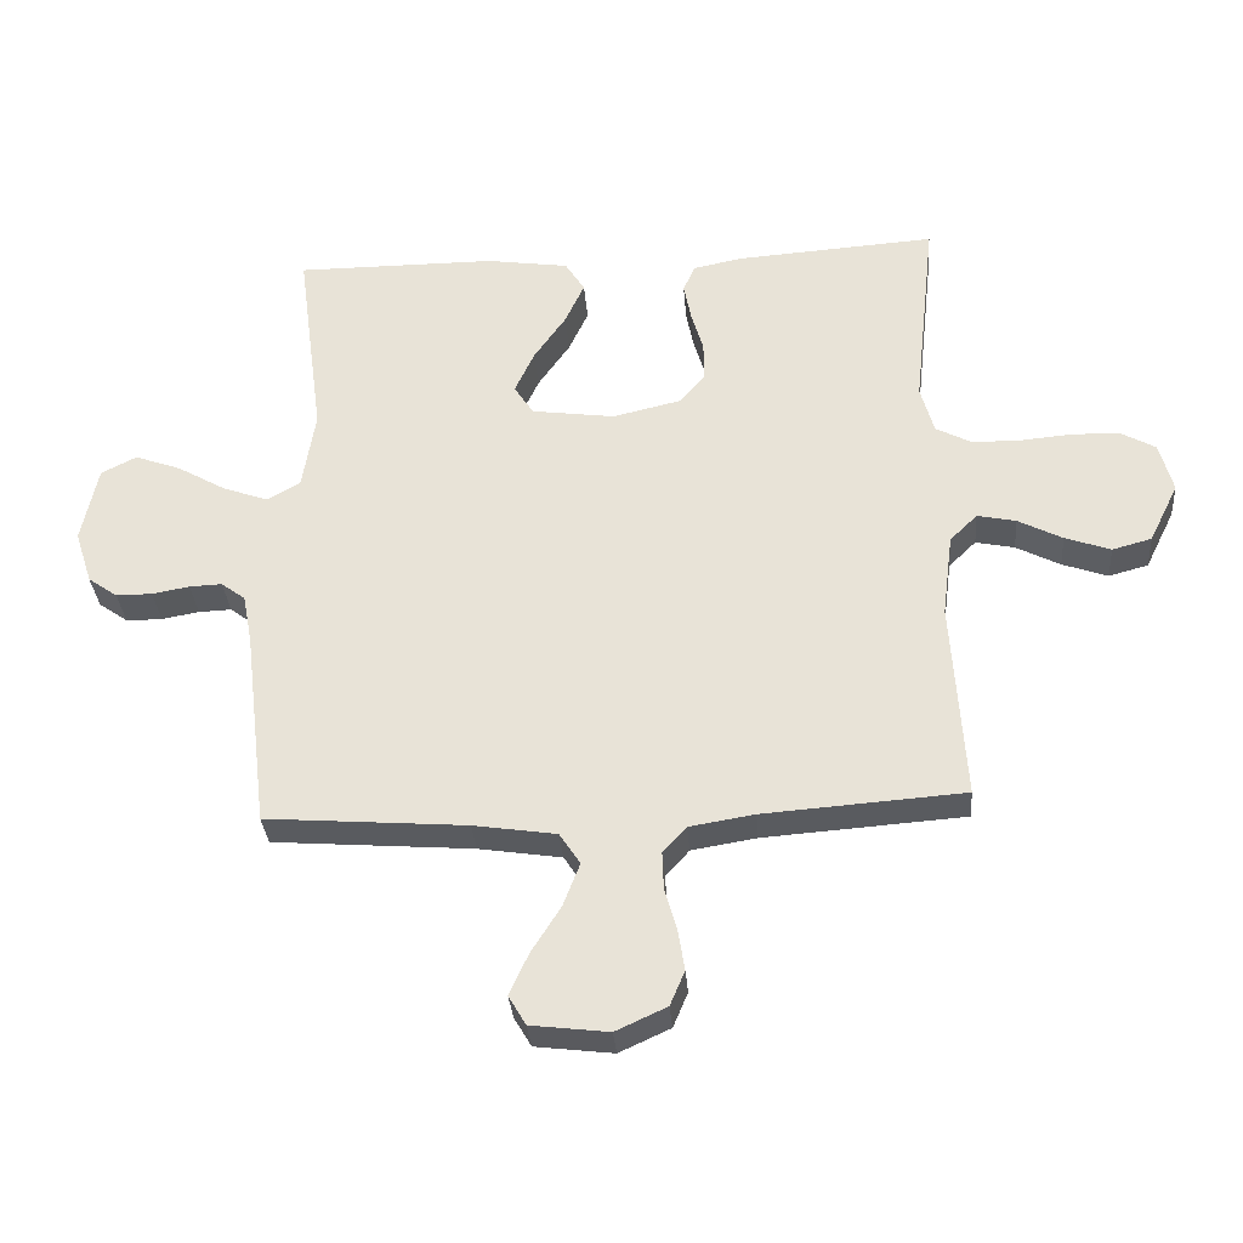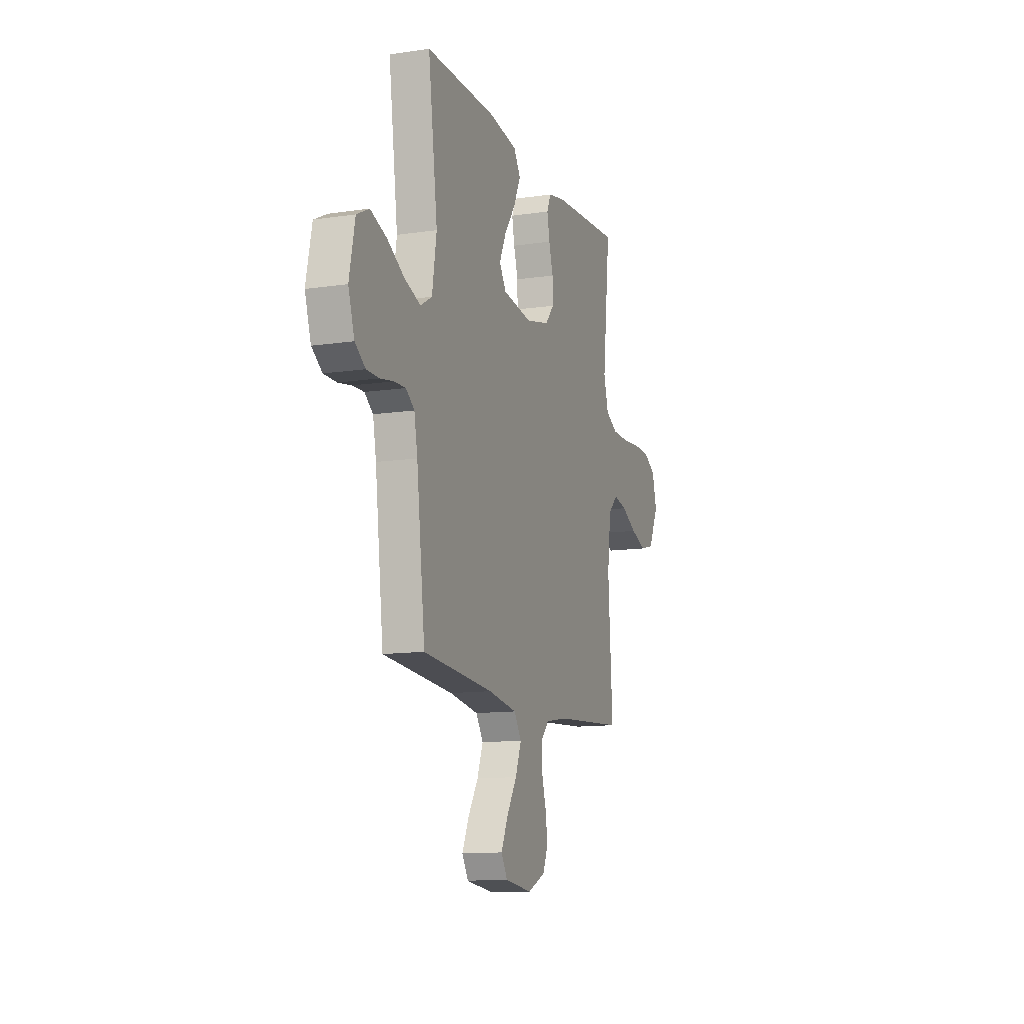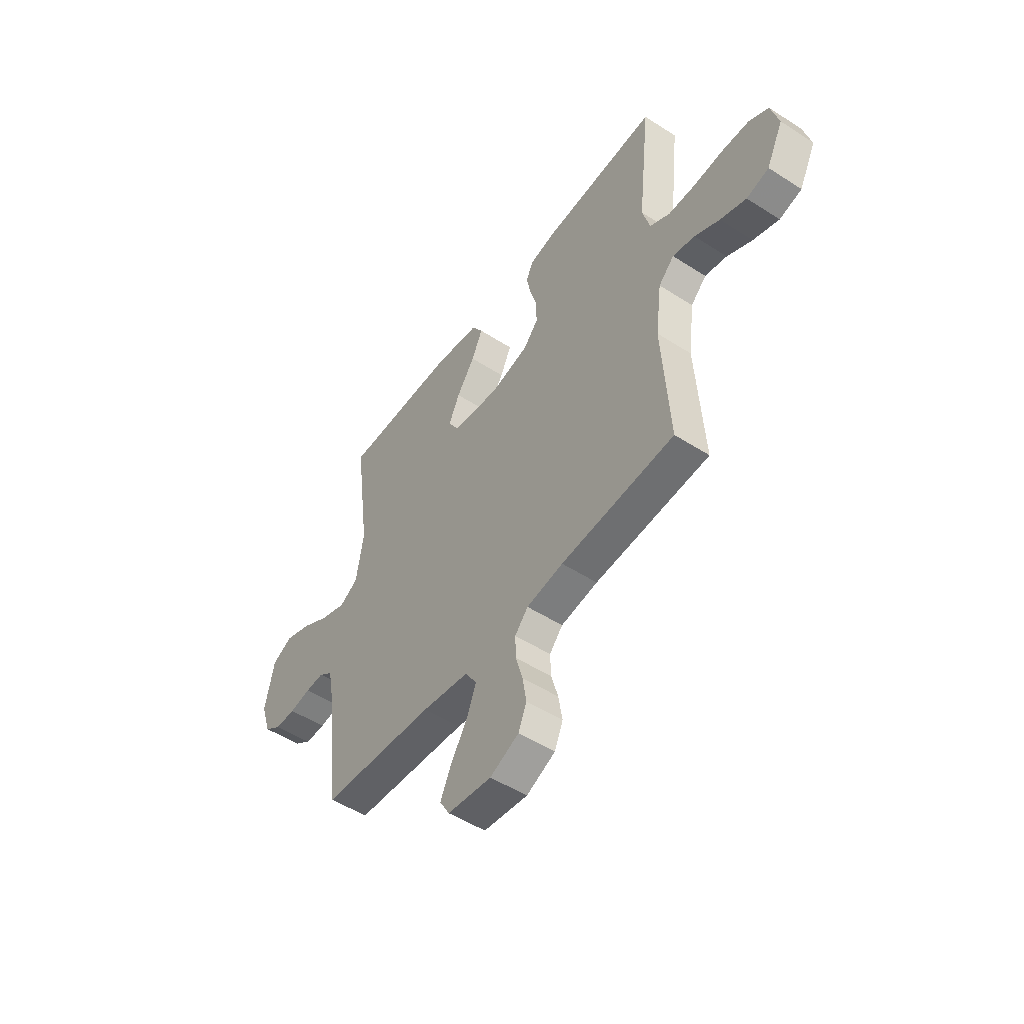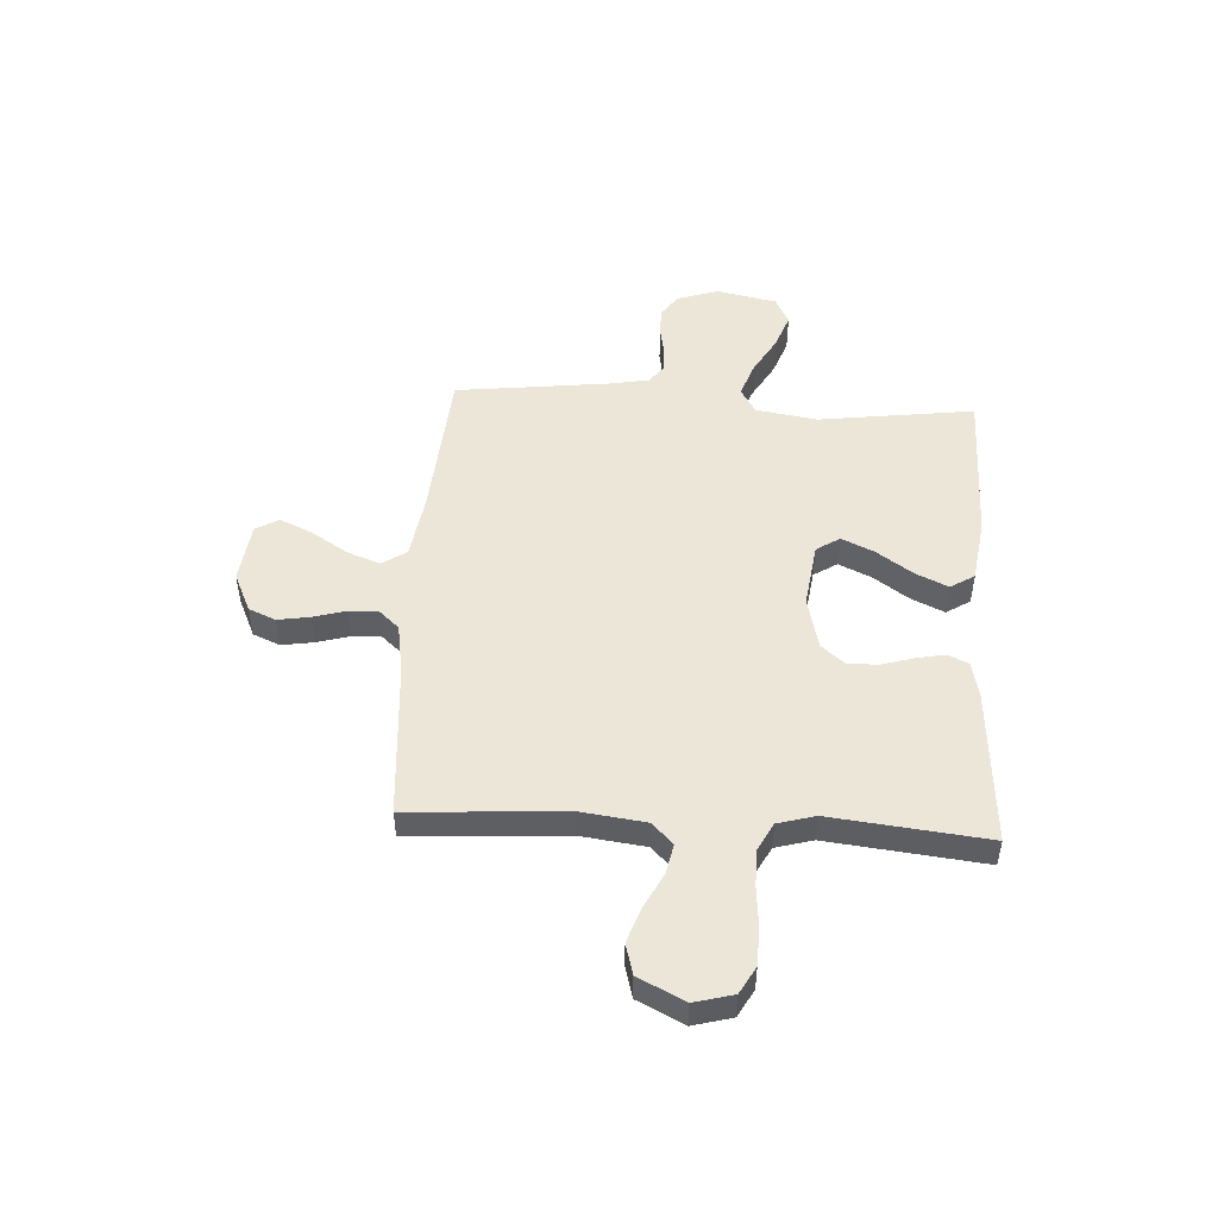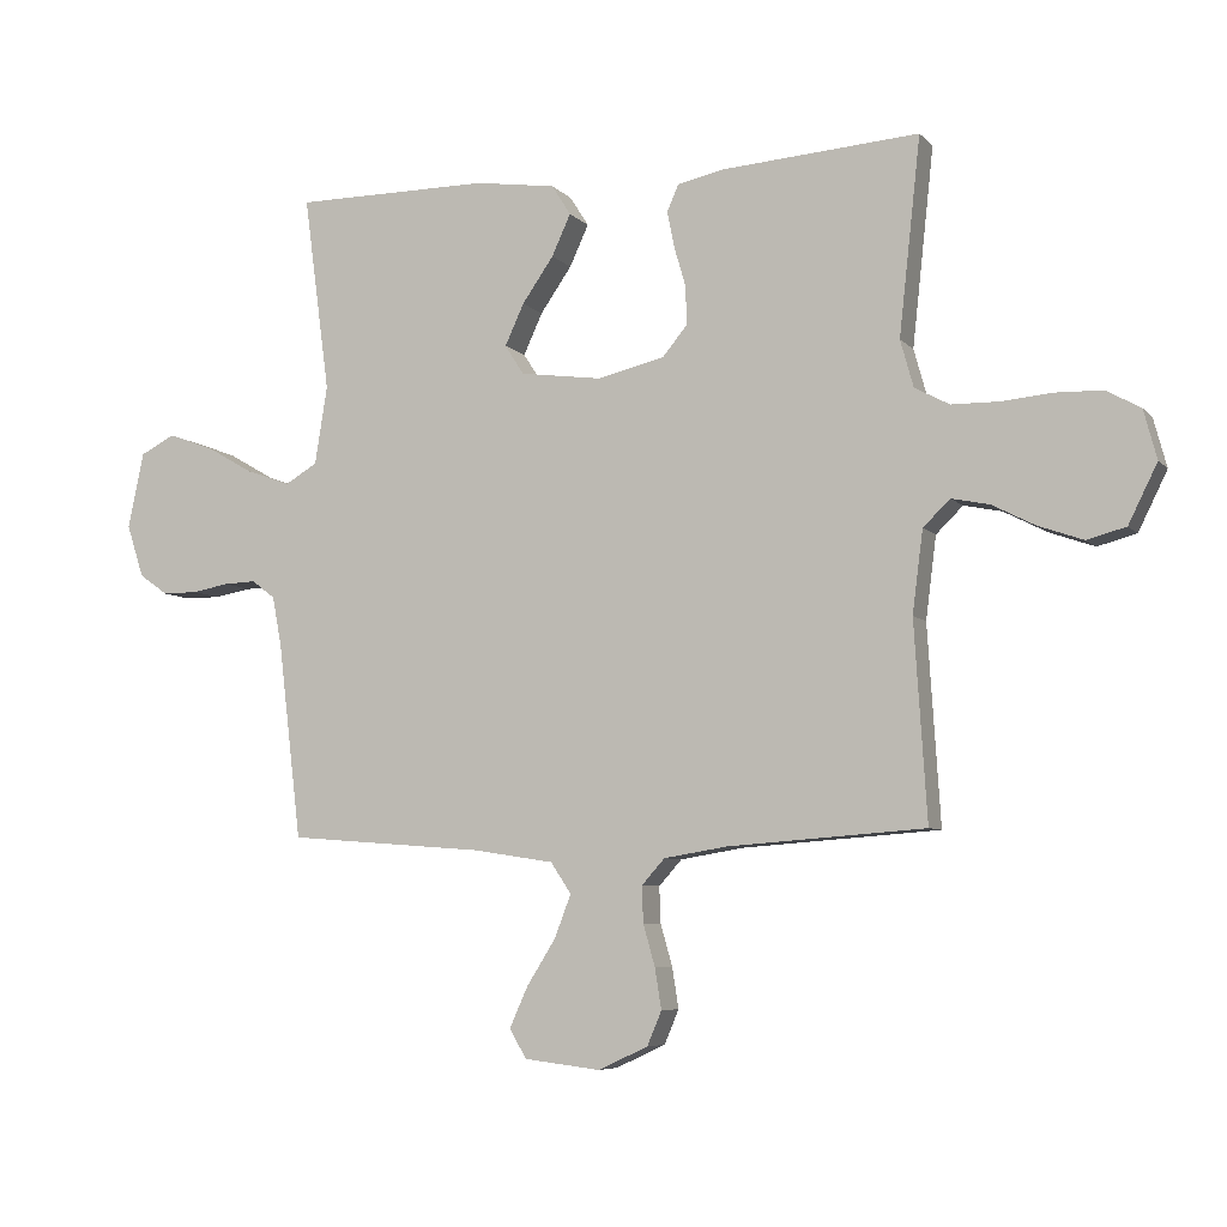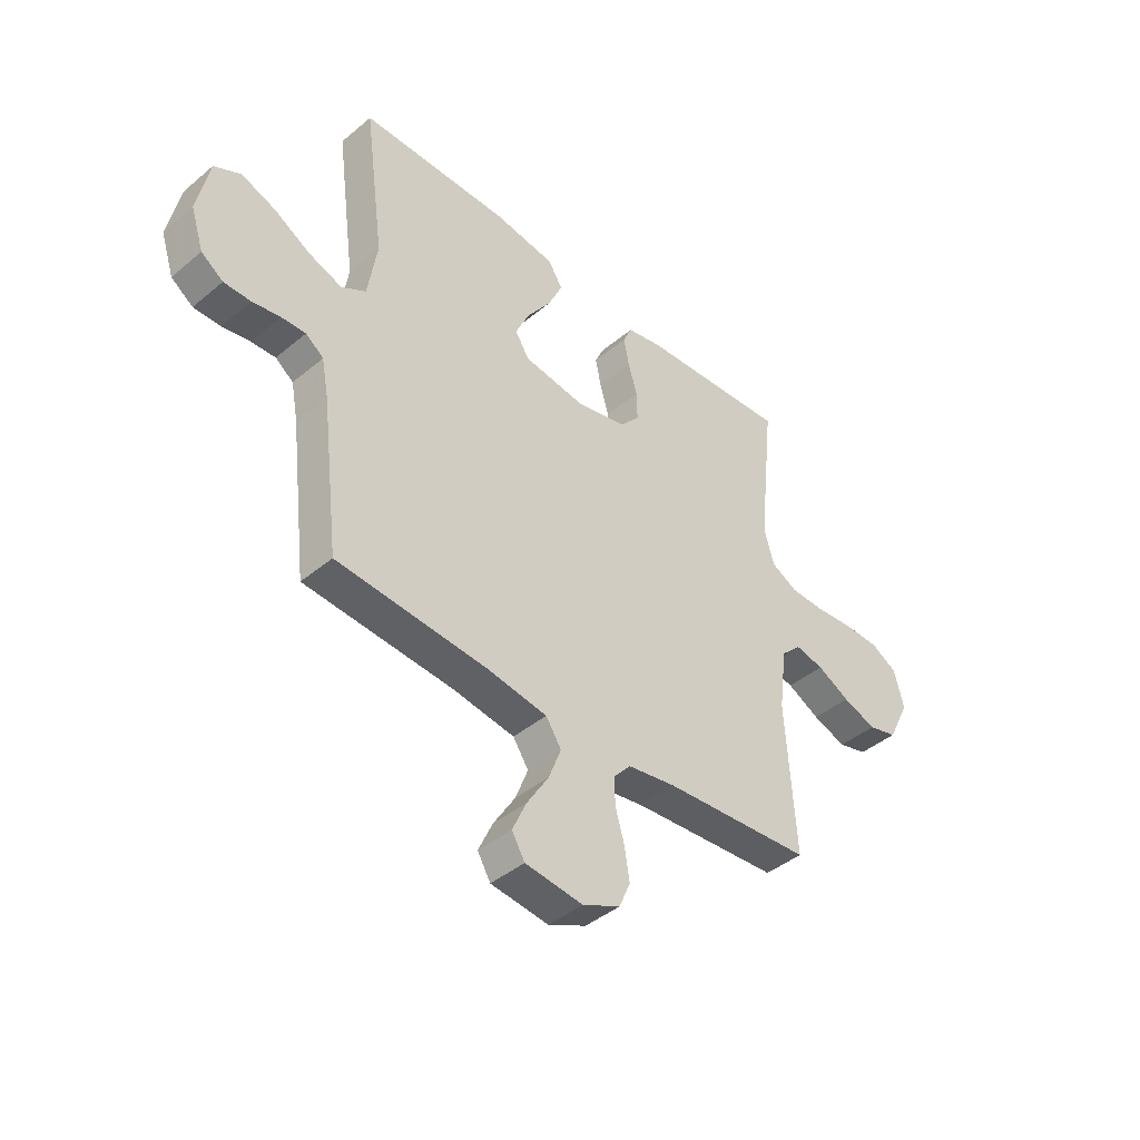
<metadata>
{"format":"obj","ext":"obj","renderer":"f3d","projection":"perspective","resolution":1024,"background":"white","views":[{"elev":-32.6,"azim":-175.6,"up":"+Z"},{"elev":-12.2,"azim":109.4,"up":"+Z"},{"elev":-50.9,"azim":-125.1,"up":"+Z"},{"elev":49.4,"azim":-86.7,"up":"+Y"},{"elev":-6.6,"azim":-157.8,"up":"+Z"},{"elev":-42.3,"azim":134.9,"up":"+Z"}]}
</metadata>
<code>
v -0.5 0.07 0.5
v -0.2 0.07 0.479
v -0.128 0.07 0.464
v -0.11 0.07 0.424
v -0.121 0.07 0.368
v -0.139 0.07 0.307
v -0.14 0.07 0.248
v -0.102 0.07 0.203
v 0 0.07 0.179
v 0.125 0.07 0.196
v 0.154 0.07 0.241
v 0.125 0.07 0.304
v 0.077 0.07 0.373
v 0.048 0.07 0.436
v 0.077 0.07 0.482
v 0.2 0.07 0.5
v 0.5 0.07 0.5
v 0.46 0.07 0.2
v 0.479 0.07 0.081
v 0.528 0.07 0.052
v 0.596 0.07 0.076
v 0.669 0.07 0.118
v 0.738 0.07 0.143
v 0.791 0.07 0.116
v 0.815 0.07 0
v 0.789 0.07 -0.08
v 0.745 0.07 -0.111
v 0.691 0.07 -0.111
v 0.635 0.07 -0.101
v 0.586 0.07 -0.099
v 0.55 0.07 -0.126
v 0.536 0.07 -0.2
v 0.5 0.07 -0.5
v 0.2 0.07 -0.523
v 0.076 0.07 -0.542
v 0.045 0.07 -0.589
v 0.07 0.07 -0.654
v 0.114 0.07 -0.724
v 0.142 0.07 -0.786
v 0.116 0.07 -0.83
v 0 0.07 -0.844
v -0.076 0.07 -0.809
v -0.098 0.07 -0.757
v -0.088 0.07 -0.695
v -0.07 0.07 -0.632
v -0.068 0.07 -0.577
v -0.103 0.07 -0.538
v -0.2 0.07 -0.522
v -0.5 0.07 -0.5
v -0.481 0.07 -0.2
v -0.497 0.07 -0.075
v -0.538 0.07 -0.035
v -0.596 0.07 -0.047
v -0.662 0.07 -0.081
v -0.73 0.07 -0.105
v -0.789 0.07 -0.089
v -0.833 0.07 0
v -0.813 0.07 0.075
v -0.761 0.07 0.104
v -0.69 0.07 0.106
v -0.612 0.07 0.099
v -0.54 0.07 0.1
v -0.487 0.07 0.128
v -0.467 0.07 0.2
v -0.5 0 0.5
v -0.2 0 0.479
v -0.128 0 0.464
v -0.11 0 0.424
v -0.121 0 0.368
v -0.139 0 0.307
v -0.14 0 0.248
v -0.102 0 0.203
v 0 0 0.179
v 0.125 0 0.196
v 0.154 0 0.241
v 0.125 0 0.304
v 0.077 0 0.373
v 0.048 0 0.436
v 0.077 0 0.482
v 0.2 0 0.5
v 0.5 0 0.5
v 0.46 0 0.2
v 0.479 0 0.081
v 0.528 0 0.052
v 0.596 0 0.076
v 0.669 0 0.118
v 0.738 0 0.143
v 0.791 0 0.116
v 0.815 0 0
v 0.789 0 -0.08
v 0.745 0 -0.111
v 0.691 0 -0.111
v 0.635 0 -0.101
v 0.586 0 -0.099
v 0.55 0 -0.126
v 0.536 0 -0.2
v 0.5 0 -0.5
v 0.2 0 -0.523
v 0.076 0 -0.542
v 0.045 0 -0.589
v 0.07 0 -0.654
v 0.114 0 -0.724
v 0.142 0 -0.786
v 0.116 0 -0.83
v 0 0 -0.844
v -0.076 0 -0.809
v -0.098 0 -0.757
v -0.088 0 -0.695
v -0.07 0 -0.632
v -0.068 0 -0.577
v -0.103 0 -0.538
v -0.2 0 -0.522
v -0.5 0 -0.5
v -0.481 0 -0.2
v -0.497 0 -0.075
v -0.538 0 -0.035
v -0.596 0 -0.047
v -0.662 0 -0.081
v -0.73 0 -0.105
v -0.789 0 -0.089
v -0.833 0 0
v -0.813 0 0.075
v -0.761 0 0.104
v -0.69 0 0.106
v -0.612 0 0.099
v -0.54 0 0.1
v -0.487 0 0.128
v -0.467 0 0.2
f 59 60 61
f 58 59 61
f 57 58 61
f 56 57 61
f 55 56 61
f 54 55 61
f 53 54 61
f 52 53 61 62
f 51 52 62 63
f 48 49 50
f 51 63 64
f 50 51 64
f 48 50 64
f 47 48 64
f 43 44 45
f 42 43 45
f 41 42 45
f 40 41 45
f 39 40 45
f 38 39 45
f 37 38 45
f 36 37 45 46
f 47 64 1
f 46 47 1
f 36 46 1
f 35 36 1
f 27 28 29
f 26 27 29
f 25 26 29
f 24 25 29
f 23 24 29
f 22 23 29
f 21 22 29
f 20 21 29 30
f 19 20 30 31
f 16 17 18
f 15 16 18
f 14 15 18
f 13 14 18
f 12 13 18
f 11 12 18 19
f 19 31 32
f 11 19 32
f 10 11 32
f 4 5 6
f 3 4 6
f 2 3 6
f 1 2 6
f 1 6 7
f 1 7 8
f 35 1 8
f 34 35 8
f 32 33 34
f 10 32 34
f 9 10 34
f 8 9 34
f 125 124 123
f 125 123 122
f 125 122 121
f 125 121 120
f 125 120 119
f 125 119 118
f 125 118 117
f 126 125 117 116
f 127 126 116 115
f 114 113 112
f 128 127 115
f 128 115 114
f 128 114 112
f 128 112 111
f 109 108 107
f 109 107 106
f 109 106 105
f 109 105 104
f 109 104 103
f 109 103 102
f 109 102 101
f 110 109 101 100
f 65 128 111
f 65 111 110
f 65 110 100
f 65 100 99
f 93 92 91
f 93 91 90
f 93 90 89
f 93 89 88
f 93 88 87
f 93 87 86
f 93 86 85
f 94 93 85 84
f 95 94 84 83
f 82 81 80
f 82 80 79
f 82 79 78
f 82 78 77
f 82 77 76
f 83 82 76 75
f 96 95 83
f 96 83 75
f 96 75 74
f 70 69 68
f 70 68 67
f 70 67 66
f 70 66 65
f 71 70 65
f 72 71 65
f 72 65 99
f 72 99 98
f 98 97 96
f 98 96 74
f 98 74 73
f 98 73 72
f 1 65 66 2
f 2 66 67 3
f 3 67 68 4
f 4 68 69 5
f 5 69 70 6
f 6 70 71 7
f 7 71 72 8
f 8 72 73 9
f 9 73 74 10
f 10 74 75 11
f 11 75 76 12
f 12 76 77 13
f 13 77 78 14
f 14 78 79 15
f 15 79 80 16
f 16 80 81 17
f 17 81 82 18
f 18 82 83 19
f 19 83 84 20
f 20 84 85 21
f 21 85 86 22
f 22 86 87 23
f 23 87 88 24
f 24 88 89 25
f 25 89 90 26
f 26 90 91 27
f 27 91 92 28
f 28 92 93 29
f 29 93 94 30
f 30 94 95 31
f 31 95 96 32
f 32 96 97 33
f 33 97 98 34
f 34 98 99 35
f 35 99 100 36
f 36 100 101 37
f 37 101 102 38
f 38 102 103 39
f 39 103 104 40
f 40 104 105 41
f 41 105 106 42
f 42 106 107 43
f 43 107 108 44
f 44 108 109 45
f 45 109 110 46
f 46 110 111 47
f 47 111 112 48
f 48 112 113 49
f 49 113 114 50
f 50 114 115 51
f 51 115 116 52
f 52 116 117 53
f 53 117 118 54
f 54 118 119 55
f 55 119 120 56
f 56 120 121 57
f 57 121 122 58
f 58 122 123 59
f 59 123 124 60
f 60 124 125 61
f 61 125 126 62
f 62 126 127 63
f 63 127 128 64
f 64 128 65 1

</code>
